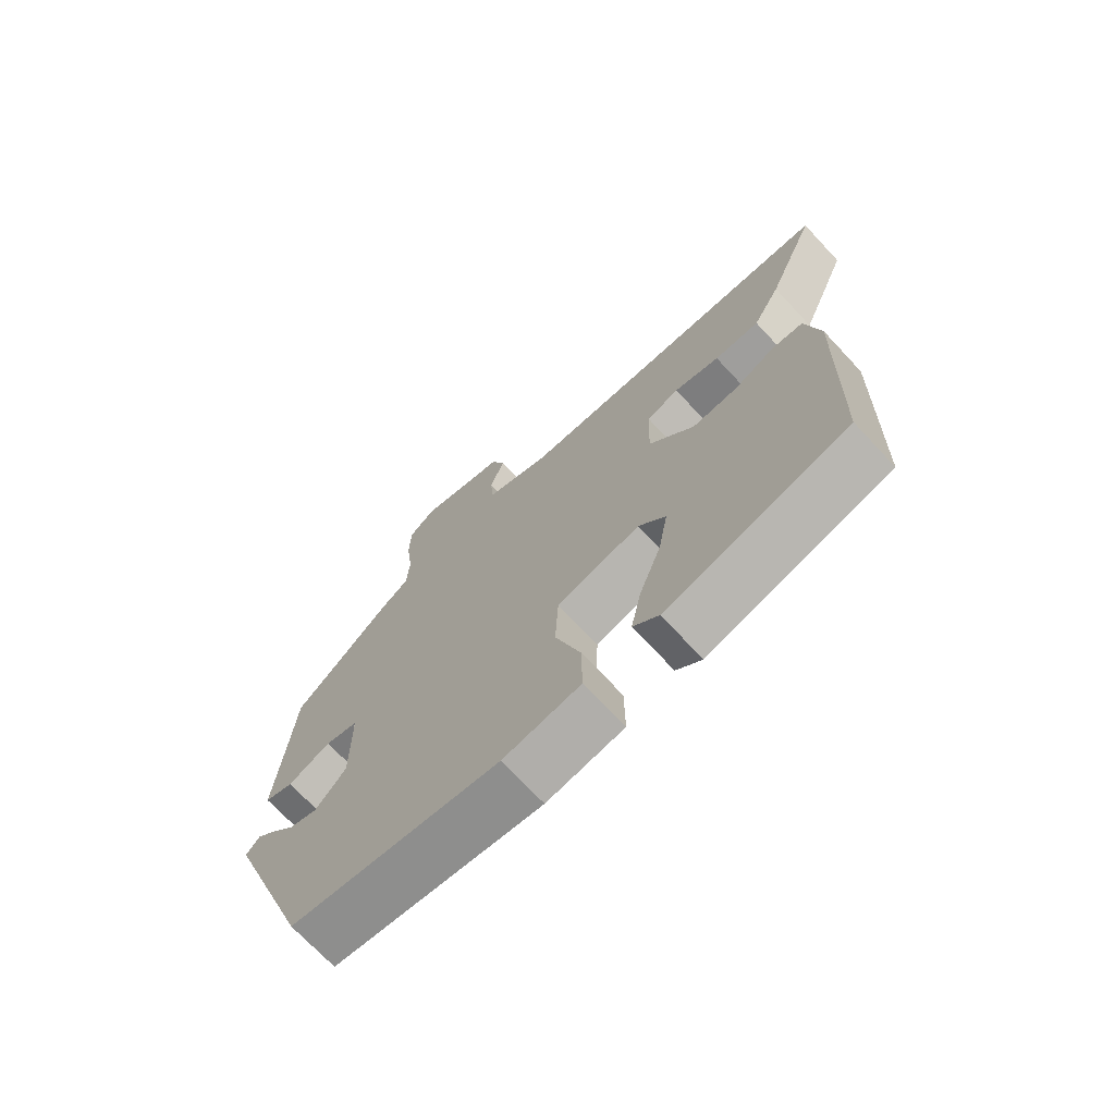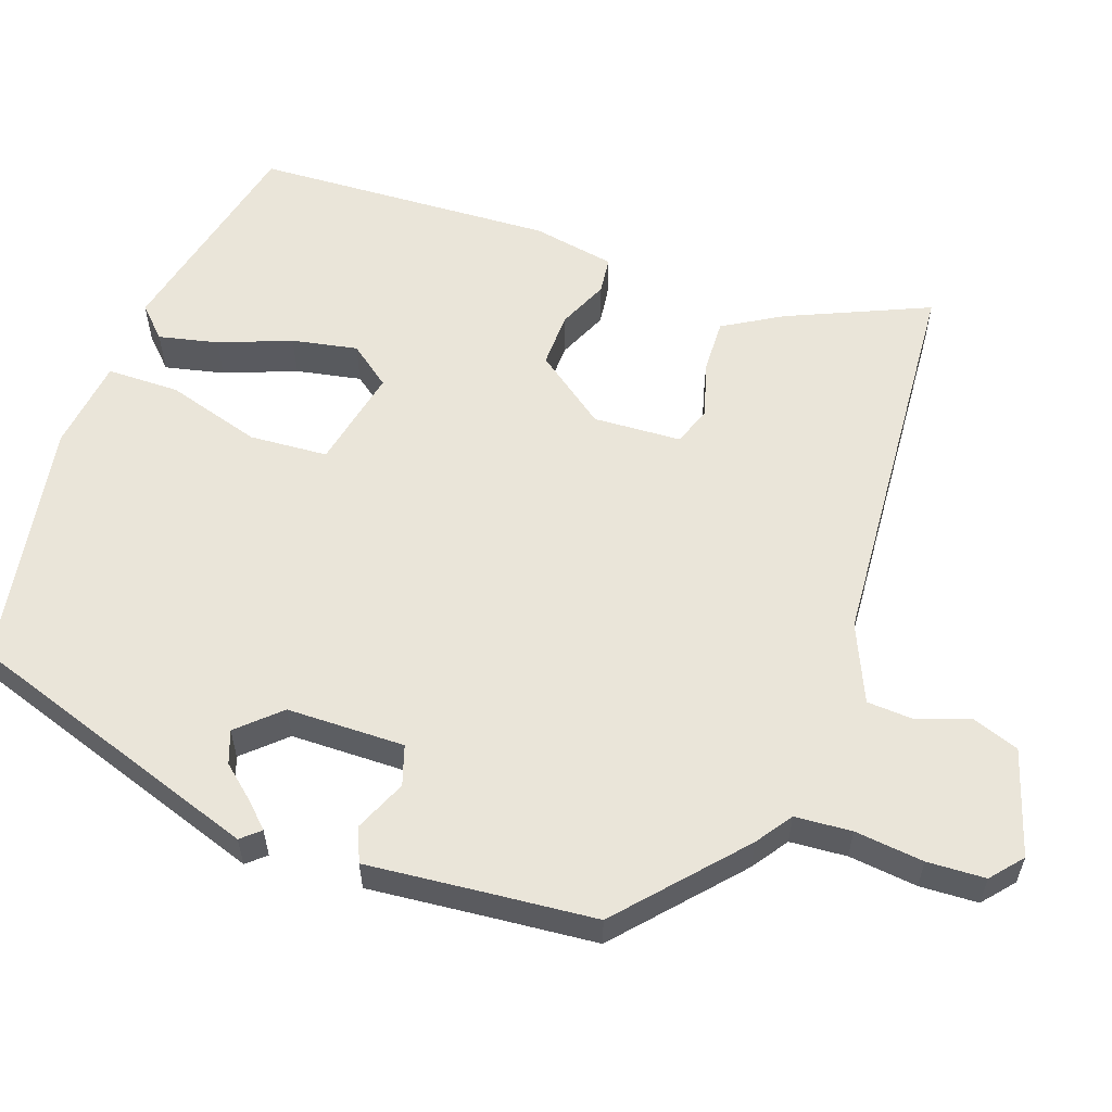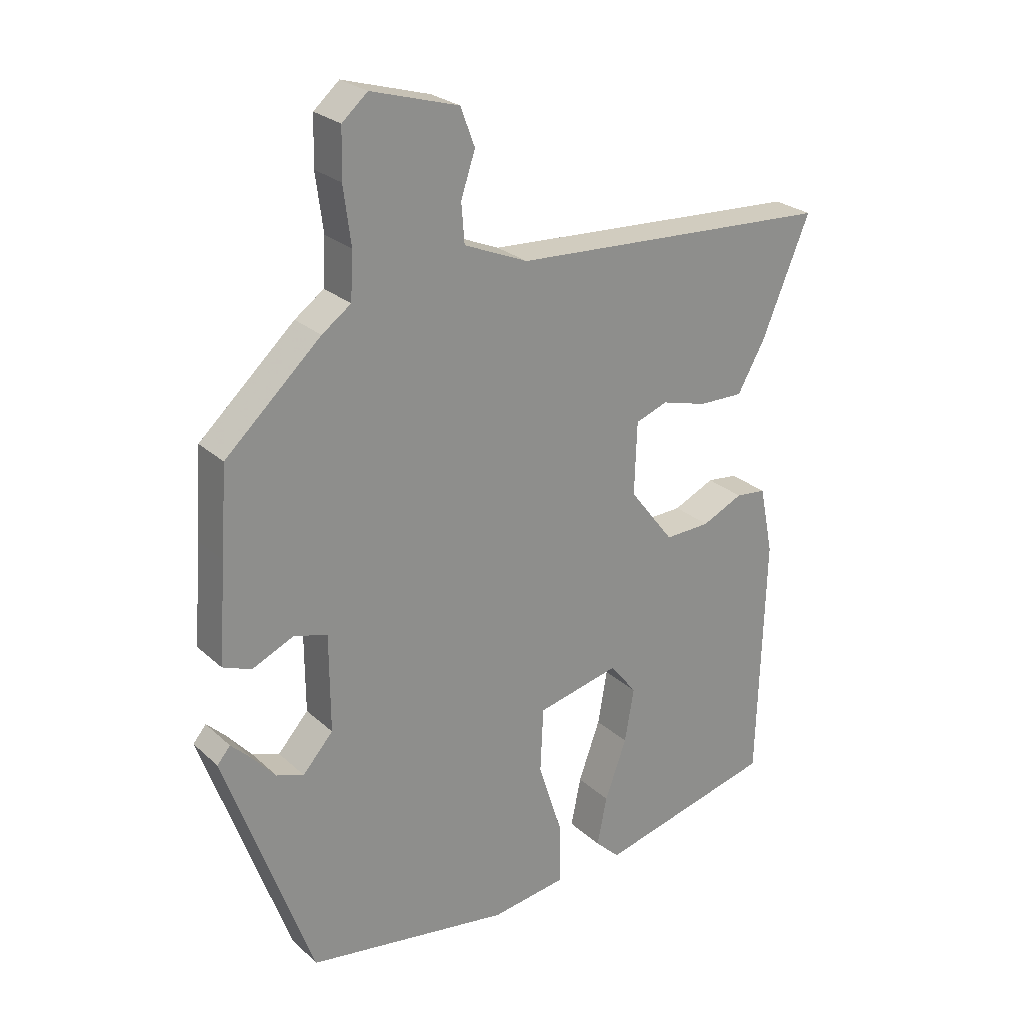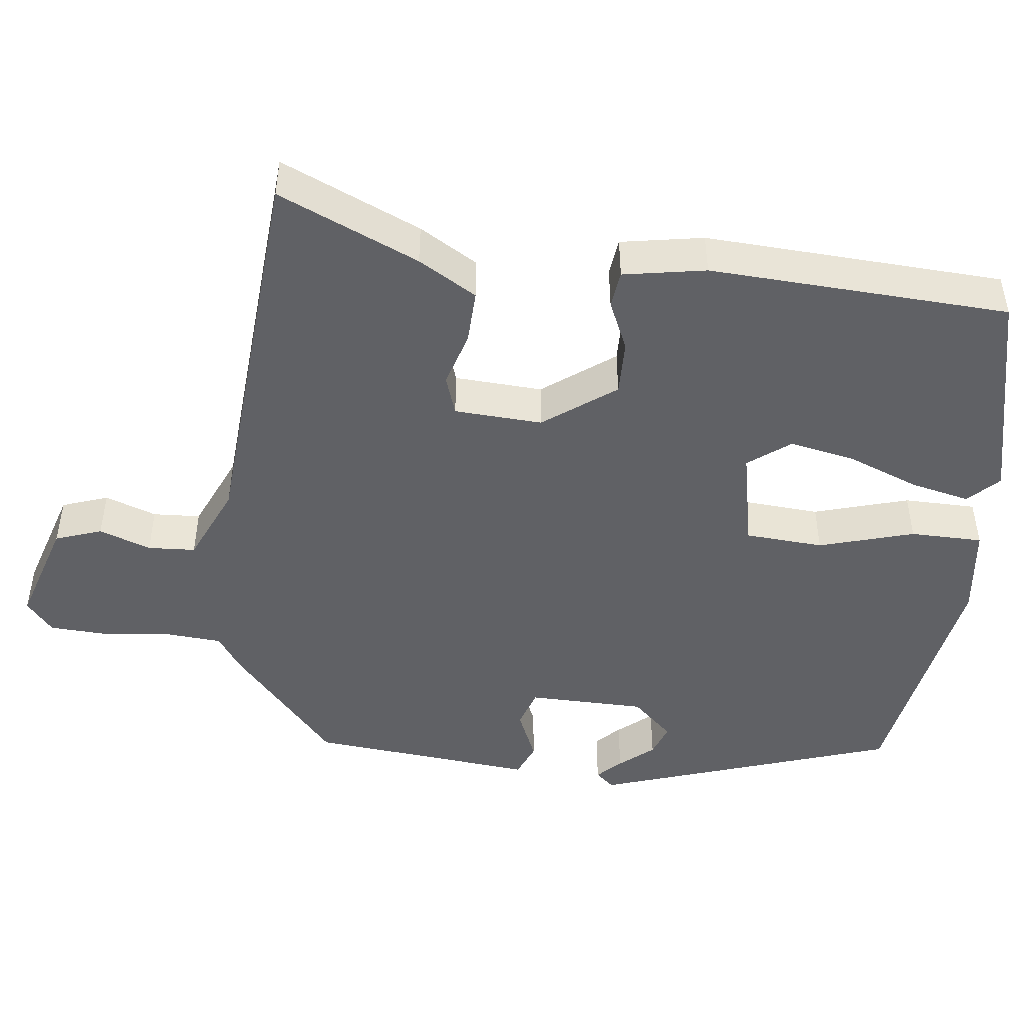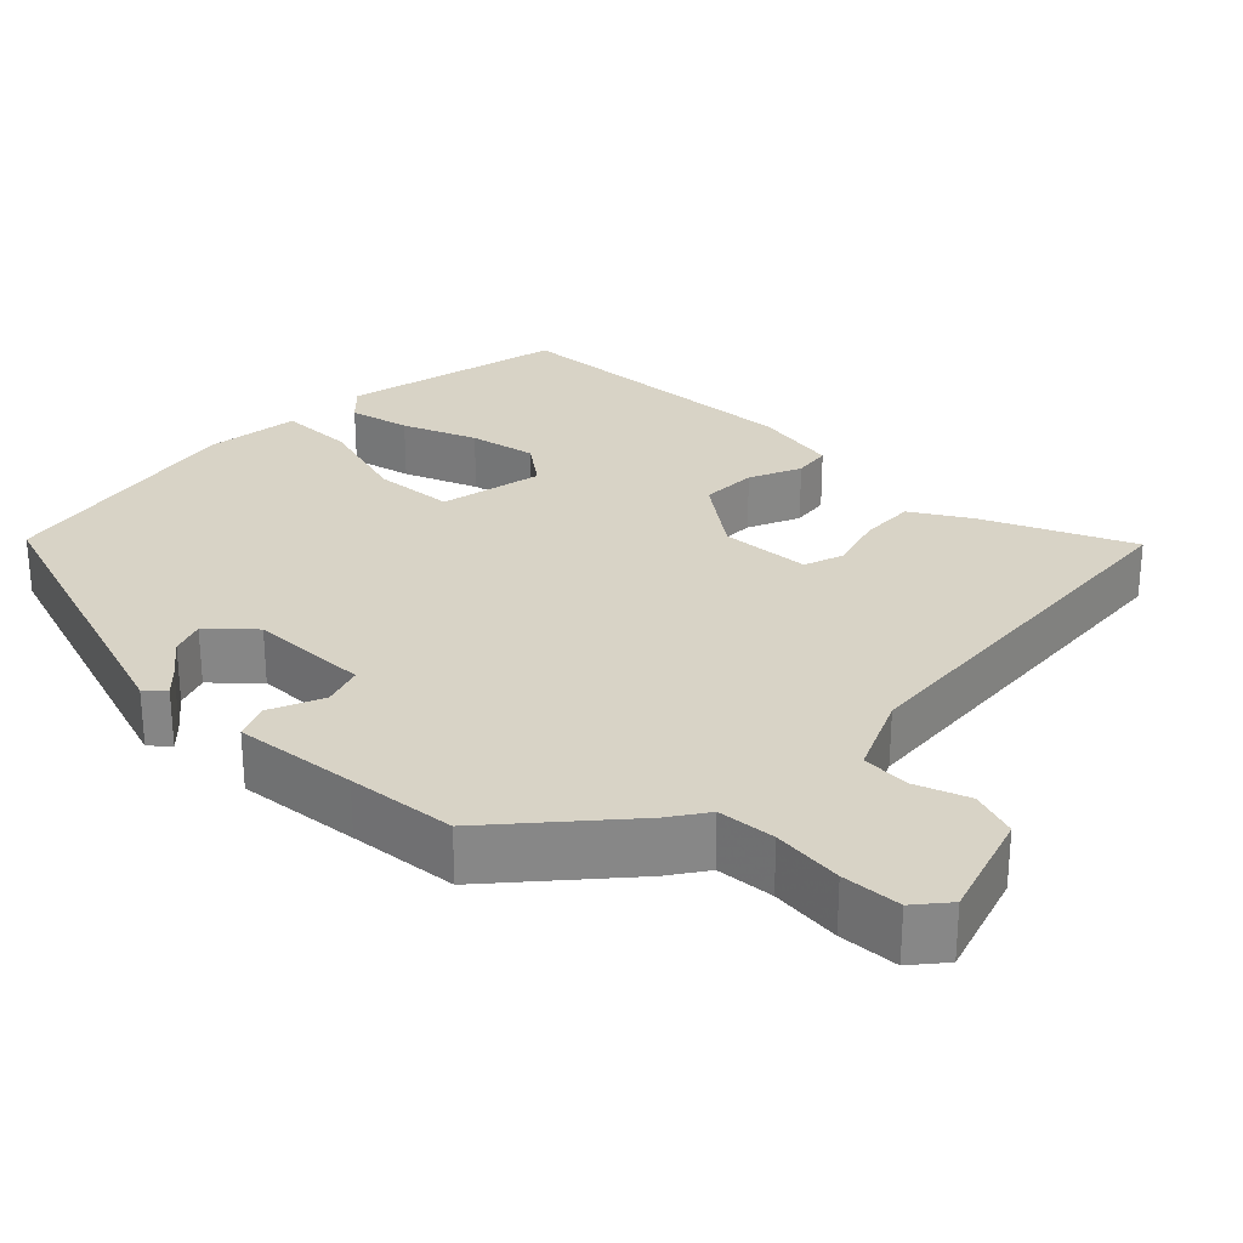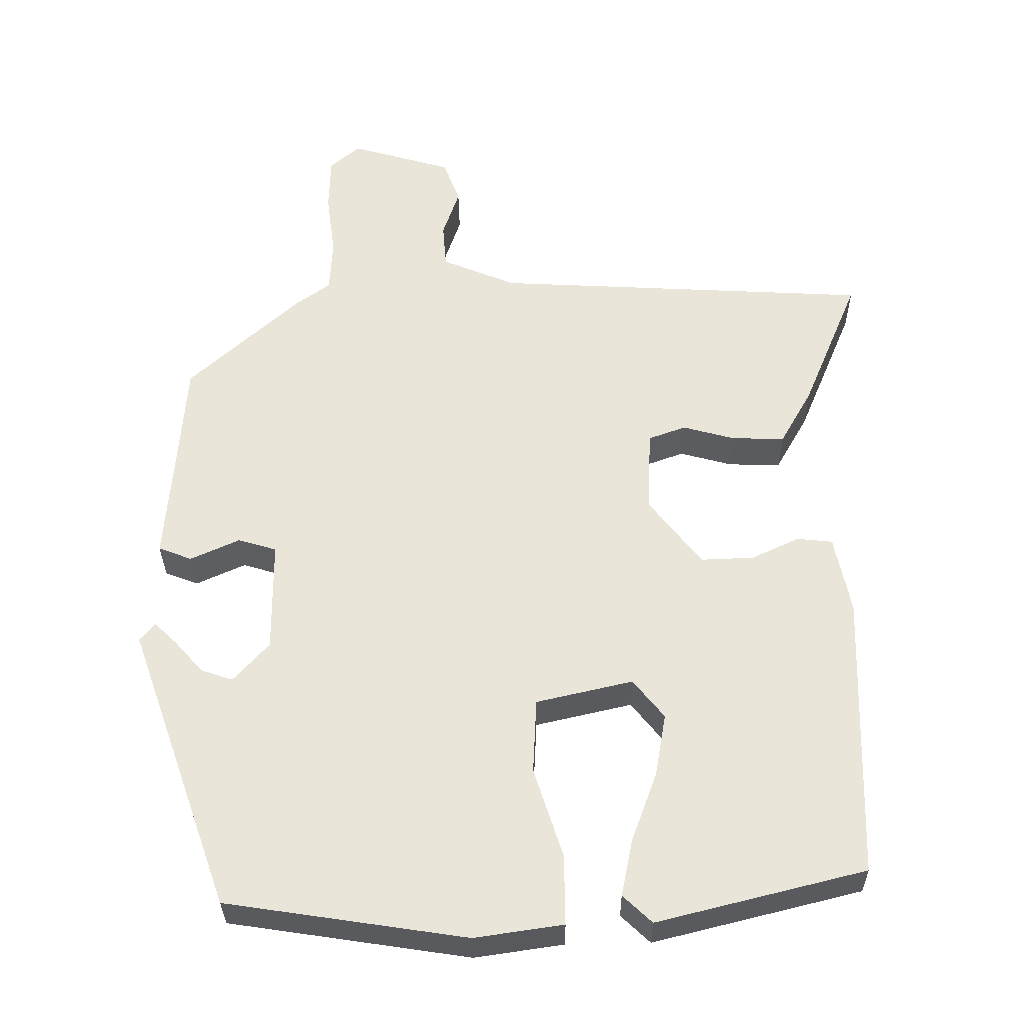
<metadata>
{"format":"obj","ext":"obj","renderer":"f3d","projection":"perspective","resolution":1024,"background":"white","views":[{"elev":-71.7,"azim":43.1,"up":"+Z"},{"elev":57.9,"azim":-71.7,"up":"+Y"},{"elev":25.4,"azim":-35.3,"up":"+Z"},{"elev":-47.2,"azim":82.0,"up":"+Y"},{"elev":27.9,"azim":-47.1,"up":"+Y"},{"elev":-32.2,"azim":0.6,"up":"+Z"}]}
</metadata>
<code>
v -0.447 0.07 0.366
v -0.293 0.07 0.508
v -0.246 0.07 0.542
v -0.242 0.07 0.617
v -0.254 0.07 0.708
v -0.252 0.07 0.785
v -0.211 0.07 0.821
v -0.07 0.07 0.78
v -0.047 0.07 0.719
v -0.07 0.07 0.65
v -0.065 0.07 0.587
v 0.038 0.07 0.544
v 0.561 0.07 0.516
v 0.483 0.07 0.328
v 0.439 0.07 0.25
v 0.367 0.07 0.251
v 0.294 0.07 0.271
v 0.242 0.07 0.252
v 0.238 0.07 0.135
v 0.31 0.07 0.042
v 0.383 0.07 0.045
v 0.449 0.07 0.076
v 0.498 0.07 0.071
v 0.52 0.07 -0.038
v 0.508 0.07 -0.436
v 0.222 0.07 -0.508
v 0.182 0.07 -0.47
v 0.198 0.07 -0.391
v 0.233 0.07 -0.295
v 0.248 0.07 -0.208
v 0.205 0.07 -0.154
v 0.072 0.07 -0.185
v 0.067 0.07 -0.289
v 0.107 0.07 -0.414
v 0.108 0.07 -0.51
v -0.014 0.07 -0.528
v -0.344 0.07 -0.478
v -0.485 0.07 -0.084
v -0.464 0.07 -0.059
v -0.433 0.07 -0.089
v -0.394 0.07 -0.133
v -0.35 0.07 -0.148
v -0.301 0.07 -0.093
v -0.302 0.07 0.063
v -0.355 0.07 0.079
v -0.423 0.07 0.048
v -0.469 0.07 0.066
v -0.457 0.07 0.225
v -0.447 0 0.366
v -0.293 0 0.508
v -0.246 0 0.542
v -0.242 0 0.617
v -0.254 0 0.708
v -0.252 0 0.785
v -0.211 0 0.821
v -0.07 0 0.78
v -0.047 0 0.719
v -0.07 0 0.65
v -0.065 0 0.587
v 0.038 0 0.544
v 0.561 0 0.516
v 0.483 0 0.328
v 0.439 0 0.25
v 0.367 0 0.251
v 0.294 0 0.271
v 0.242 0 0.252
v 0.238 0 0.135
v 0.31 0 0.042
v 0.383 0 0.045
v 0.449 0 0.076
v 0.498 0 0.071
v 0.52 0 -0.038
v 0.508 0 -0.436
v 0.222 0 -0.508
v 0.182 0 -0.47
v 0.198 0 -0.391
v 0.233 0 -0.295
v 0.248 0 -0.208
v 0.205 0 -0.154
v 0.072 0 -0.185
v 0.067 0 -0.289
v 0.107 0 -0.414
v 0.108 0 -0.51
v -0.014 0 -0.528
v -0.344 0 -0.478
v -0.485 0 -0.084
v -0.464 0 -0.059
v -0.433 0 -0.089
v -0.394 0 -0.133
v -0.35 0 -0.148
v -0.301 0 -0.093
v -0.302 0 0.063
v -0.355 0 0.079
v -0.423 0 0.048
v -0.469 0 0.066
v -0.457 0 0.225
f 45 46 47 48
f 1 2 3
f 48 1 3
f 45 48 3
f 44 45 3
f 43 44 3
f 39 40 41
f 38 39 41
f 37 38 41
f 37 41 42
f 37 42 43
f 36 37 43
f 35 36 43
f 34 35 43
f 33 34 43
f 27 28 29
f 26 27 29
f 25 26 29
f 24 25 29
f 23 24 29
f 22 23 29
f 21 22 29
f 20 21 29 30
f 19 20 30 31
f 15 16 17
f 14 15 17
f 13 14 17
f 12 13 17
f 11 12 17 18
f 8 9 10
f 7 8 10
f 6 7 10
f 5 6 10
f 4 5 10
f 3 4 10 11
f 43 3 11
f 33 43 11
f 32 33 11
f 19 31 32
f 18 19 32
f 11 18 32
f 96 95 94 93
f 51 50 49
f 51 49 96
f 51 96 93
f 51 93 92
f 51 92 91
f 89 88 87
f 89 87 86
f 89 86 85
f 90 89 85
f 91 90 85
f 91 85 84
f 91 84 83
f 91 83 82
f 91 82 81
f 77 76 75
f 77 75 74
f 77 74 73
f 77 73 72
f 77 72 71
f 77 71 70
f 77 70 69
f 78 77 69 68
f 79 78 68 67
f 65 64 63
f 65 63 62
f 65 62 61
f 65 61 60
f 66 65 60 59
f 58 57 56
f 58 56 55
f 58 55 54
f 58 54 53
f 58 53 52
f 59 58 52 51
f 59 51 91
f 59 91 81
f 59 81 80
f 80 79 67
f 80 67 66
f 80 66 59
f 1 49 50 2
f 2 50 51 3
f 3 51 52 4
f 4 52 53 5
f 5 53 54 6
f 6 54 55 7
f 7 55 56 8
f 8 56 57 9
f 9 57 58 10
f 10 58 59 11
f 11 59 60 12
f 12 60 61 13
f 13 61 62 14
f 14 62 63 15
f 15 63 64 16
f 16 64 65 17
f 17 65 66 18
f 18 66 67 19
f 19 67 68 20
f 20 68 69 21
f 21 69 70 22
f 22 70 71 23
f 23 71 72 24
f 24 72 73 25
f 25 73 74 26
f 26 74 75 27
f 27 75 76 28
f 28 76 77 29
f 29 77 78 30
f 30 78 79 31
f 31 79 80 32
f 32 80 81 33
f 33 81 82 34
f 34 82 83 35
f 35 83 84 36
f 36 84 85 37
f 37 85 86 38
f 38 86 87 39
f 39 87 88 40
f 40 88 89 41
f 41 89 90 42
f 42 90 91 43
f 43 91 92 44
f 44 92 93 45
f 45 93 94 46
f 46 94 95 47
f 47 95 96 48
f 48 96 49 1

</code>
